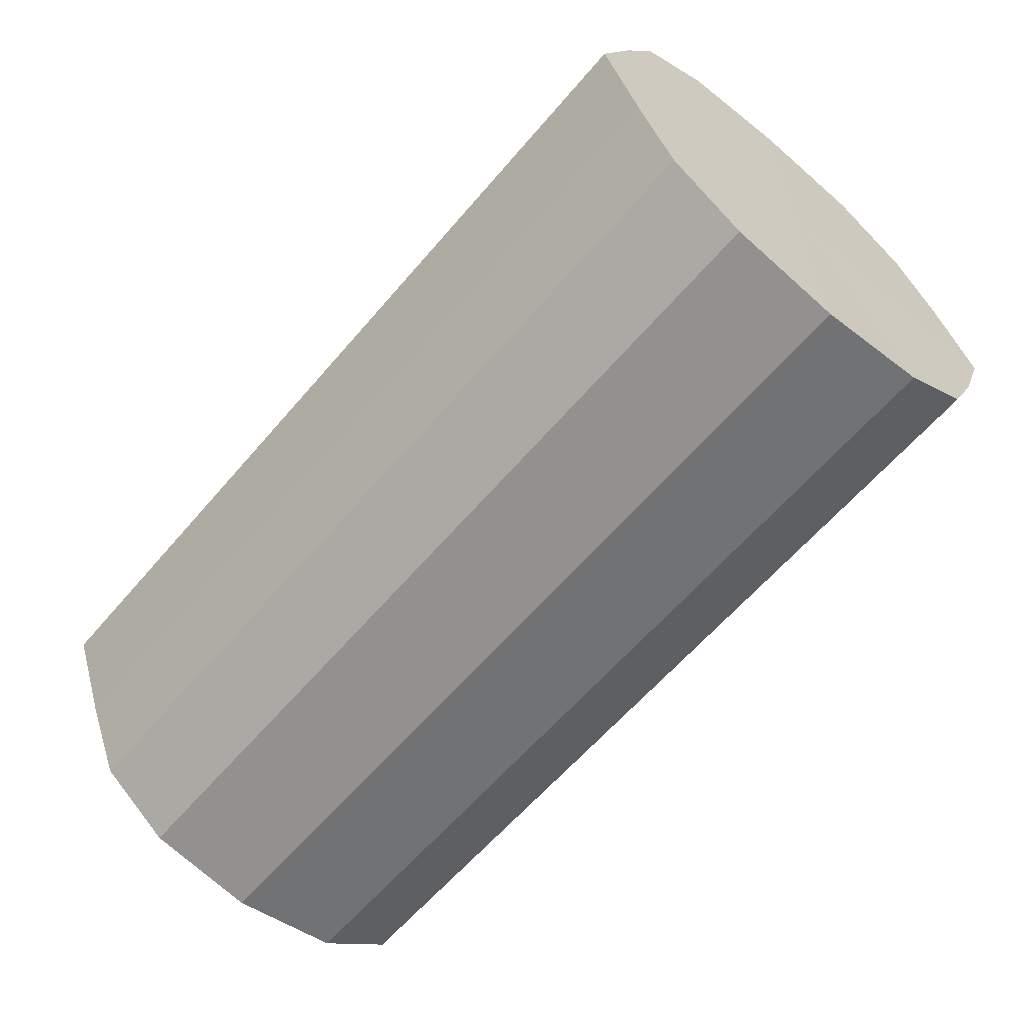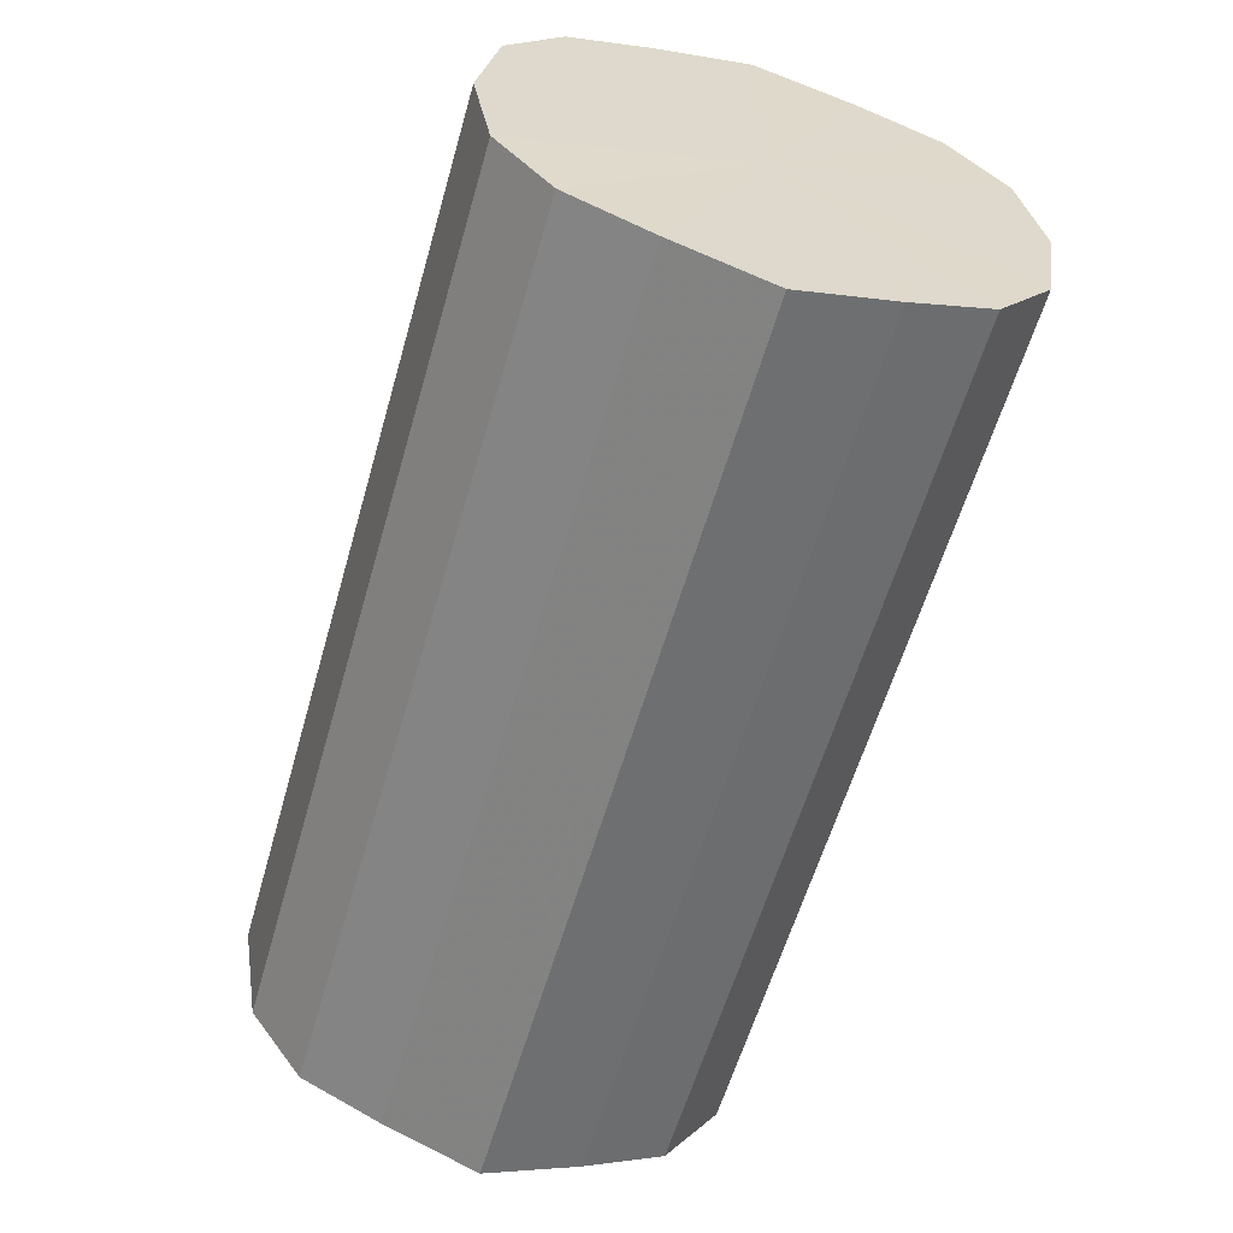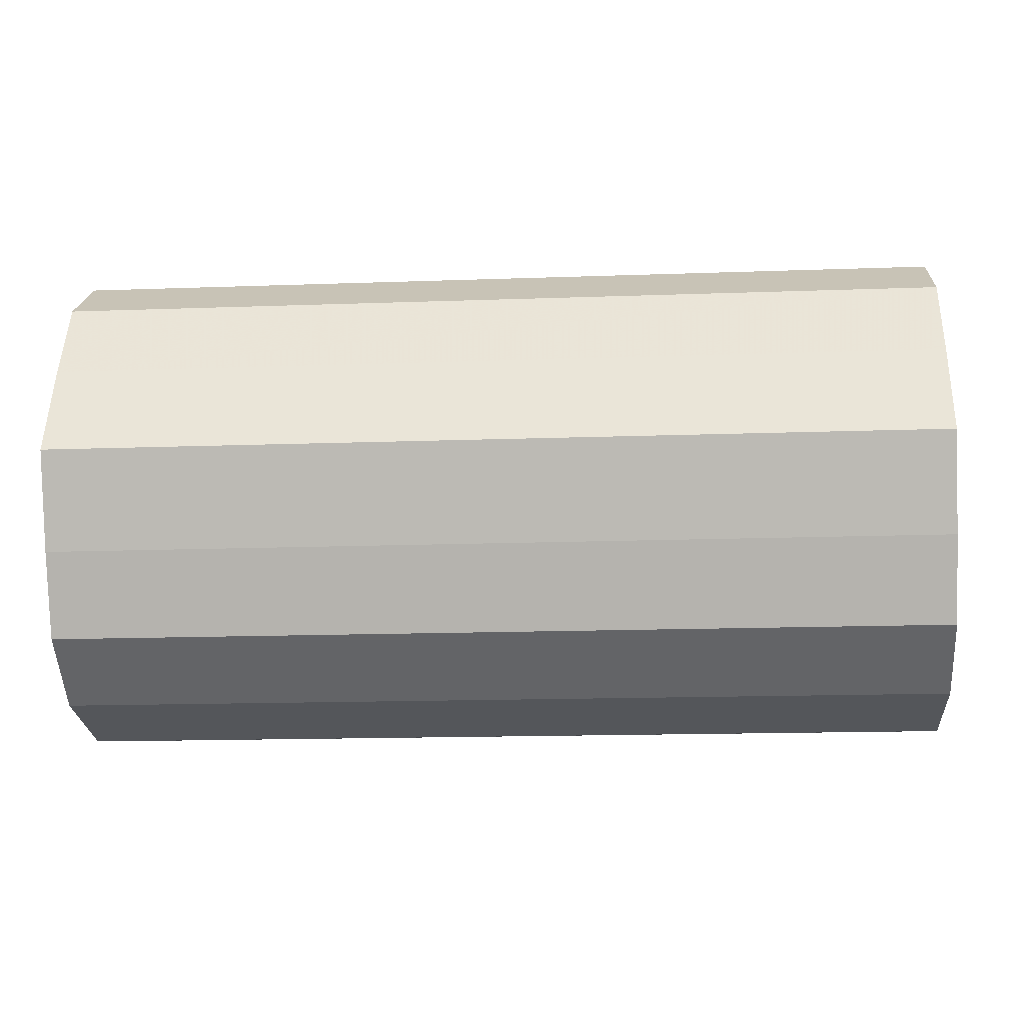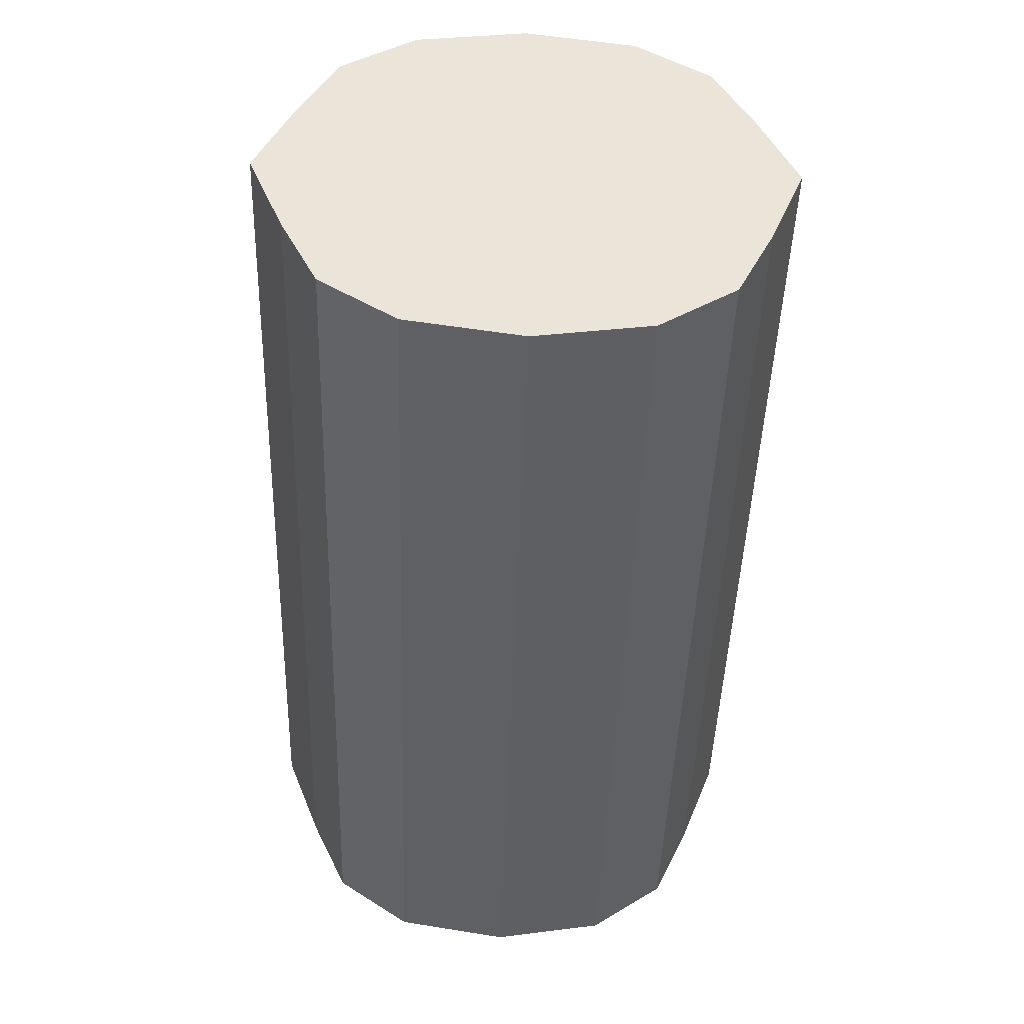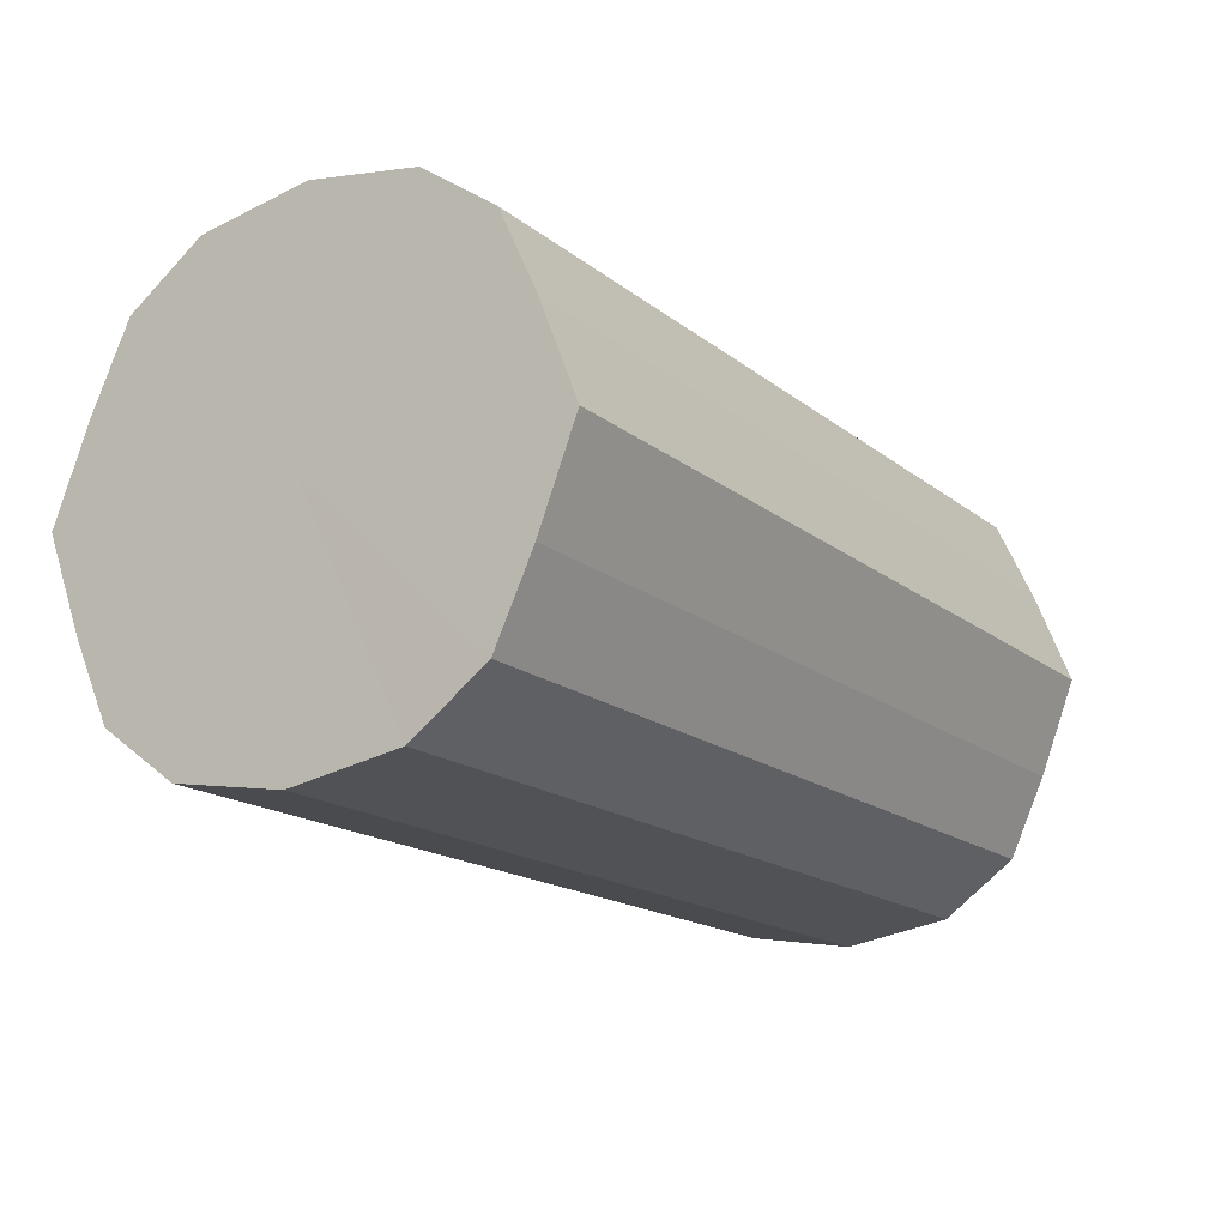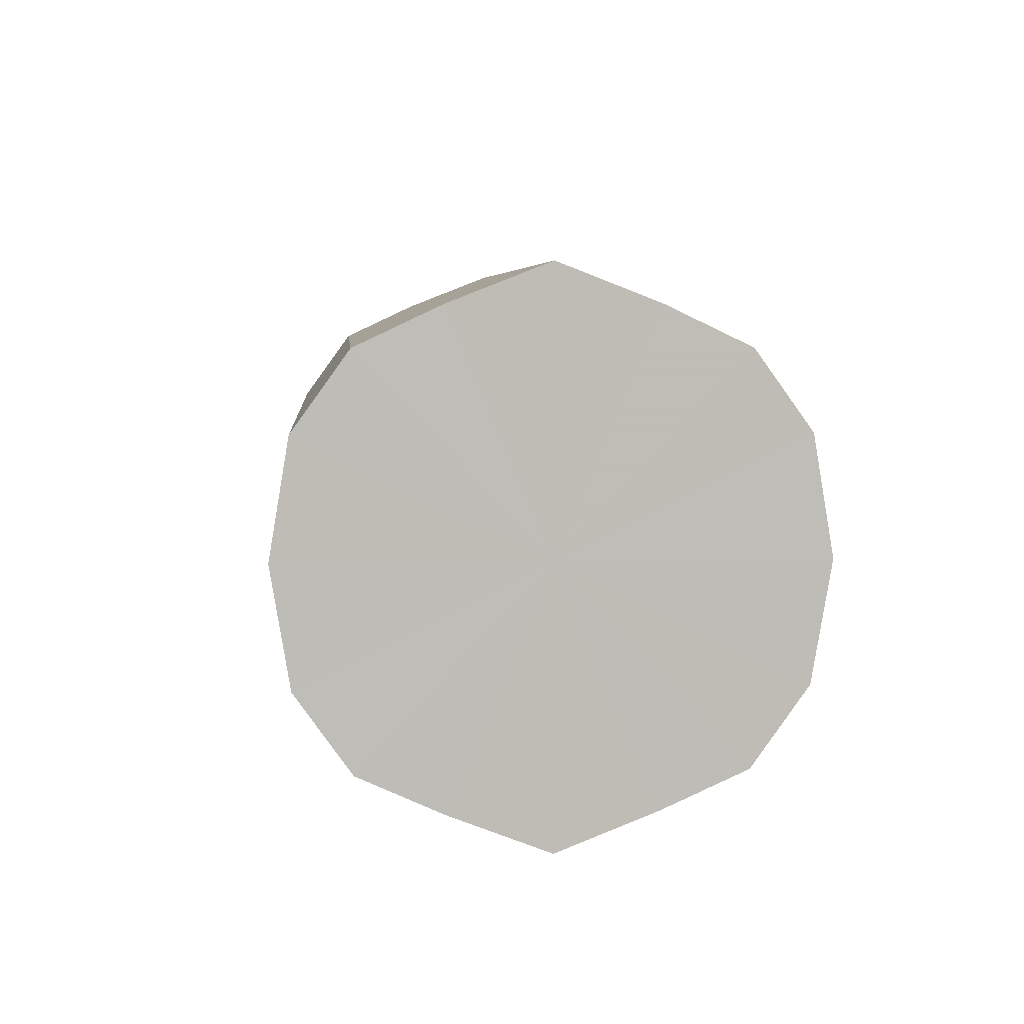
<metadata>
{"format":"obj","ext":"obj","renderer":"f3d","projection":"perspective","resolution":1024,"background":"white","views":[{"elev":-61.2,"azim":49.7,"up":"+Z"},{"elev":-59.5,"azim":74.0,"up":"+Y"},{"elev":-15.8,"azim":-175.7,"up":"+Z"},{"elev":-46.1,"azim":-91.8,"up":"+Z"},{"elev":-16.6,"azim":-57.1,"up":"+Z"},{"elev":5.6,"azim":-94.7,"up":"+Y"}]}
</metadata>
<code>
o 10434
v 2251 1882 17.04
v 2251 1882 17.07
v 2250 1882 17.04
v 2251 1882 17.09
v 2250 1882 17.07
v 2251 1882 17.02
v 2250 1882 17.02
v 2251 1882 17.11
v 2250 1882 17.09
v 2251 1882 17
v 2250 1882 17
v 2251 1882 17.11
v 2250 1882 17.11
v 2251 1882 16.98
v 2250 1882 16.98
v 2251 1882 17.11
v 2250 1882 17.11
v 2251 1882 16.98
v 2250 1882 16.98
v 2251 1882 17.09
v 2250 1882 17.11
v 2251 1882 16.98
v 2250 1882 16.98
v 2251 1882 17.07
v 2250 1882 17.09
v 2251 1882 17
v 2250 1882 17
v 2251 1882 17.04
v 2250 1882 17.07
v 2251 1882 17.02
v 2250 1882 17.02
v 2250 1882 17.04
v 2250 1882 17.04
v 2251 1882 17.07
v 2250 1882 17.07
v 2251 1882 17.09
v 2250 1882 17.09
v 2250 1882 17.02
v 2251 1882 17.04
v 2250 1882 17
v 2251 1882 17.02
v 2251 1882 17.11
v 2250 1882 17.11
v 2250 1882 16.98
v 2251 1882 17
v 2250 1882 16.98
v 2251 1882 16.98
v 2251 1882 17.11
v 2250 1882 17.11
v 2250 1882 16.98
v 2251 1882 16.98
v 2250 1882 17
v 2251 1882 16.98
v 2251 1882 17.11
v 2250 1882 17.11
v 2250 1882 17.02
v 2251 1882 17
v 2250 1882 17.04
v 2251 1882 17.02
v 2251 1882 17.09
v 2250 1882 17.09
v 2250 1882 17.07
v 2251 1882 17.04
v 2251 1882 17.07
v 2251 1882 17.04
v 2251 1882 17.07
v 2251 1882 17.04
v 2251 1882 17.09
v 2251 1882 17.02
v 2251 1882 17.11
v 2251 1882 17
v 2251 1882 17.11
v 2251 1882 16.98
v 2251 1882 17.11
v 2251 1882 16.98
v 2251 1882 17.09
v 2251 1882 16.98
v 2251 1882 17.07
v 2251 1882 17
v 2251 1882 17.04
v 2251 1882 17.02
v 2250 1882 17.04
v 2250 1882 17.04
v 2250 1882 17.07
v 2250 1882 17.02
v 2250 1882 17.09
v 2250 1882 17
v 2250 1882 17.11
v 2250 1882 16.98
v 2250 1882 17.11
v 2250 1882 16.98
v 2250 1882 17.11
v 2250 1882 16.98
v 2250 1882 17.09
v 2250 1882 17
v 2250 1882 17.07
v 2250 1882 17.02
v 2250 1882 17.04
f 1 2 3
f 2 4 5
f 6 1 7
f 4 8 9
f 10 6 11
f 8 12 13
f 14 10 15
f 12 16 17
f 18 14 19
f 16 20 21
f 22 18 23
f 20 24 25
f 26 22 27
f 24 28 29
f 30 26 31
f 28 30 32
f 33 34 35
f 35 36 37
f 38 39 33
f 40 41 38
f 37 42 43
f 44 45 40
f 46 47 44
f 43 48 49
f 50 51 46
f 52 53 50
f 49 54 55
f 56 57 52
f 58 59 56
f 55 60 61
f 62 63 58
f 61 64 62
f 65 66 67
f 65 68 66
f 65 67 69
f 65 70 68
f 65 69 71
f 65 72 70
f 65 71 73
f 65 74 72
f 65 73 75
f 65 76 74
f 65 75 77
f 65 78 76
f 65 77 79
f 65 80 78
f 65 79 81
f 65 81 80
f 82 83 84
f 82 85 83
f 82 84 86
f 82 87 85
f 82 86 88
f 82 89 87
f 82 88 90
f 82 91 89
f 82 90 92
f 82 93 91
f 82 92 94
f 82 95 93
f 82 94 96
f 82 97 95
f 82 96 98
f 82 98 97

</code>
